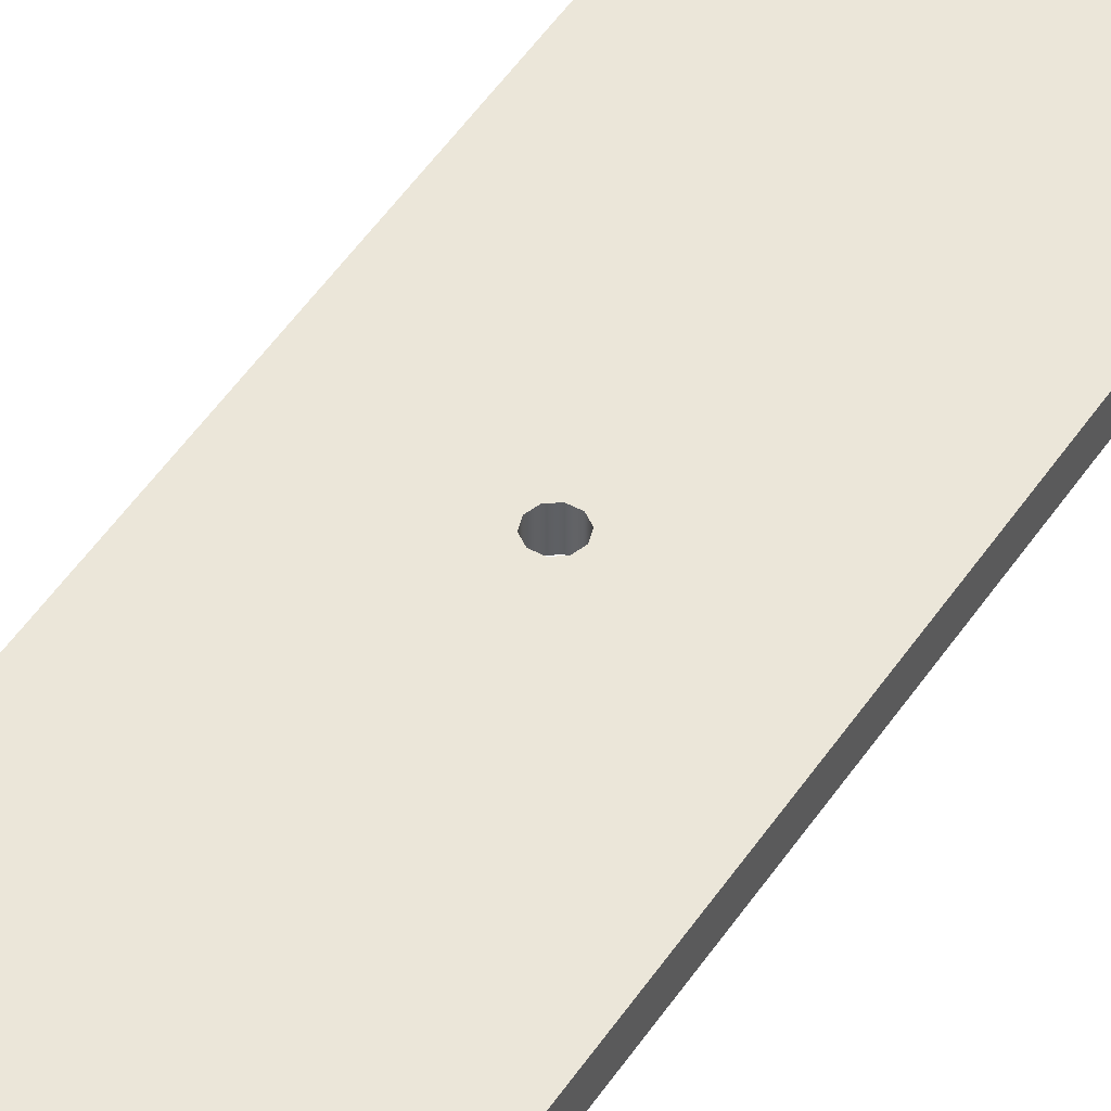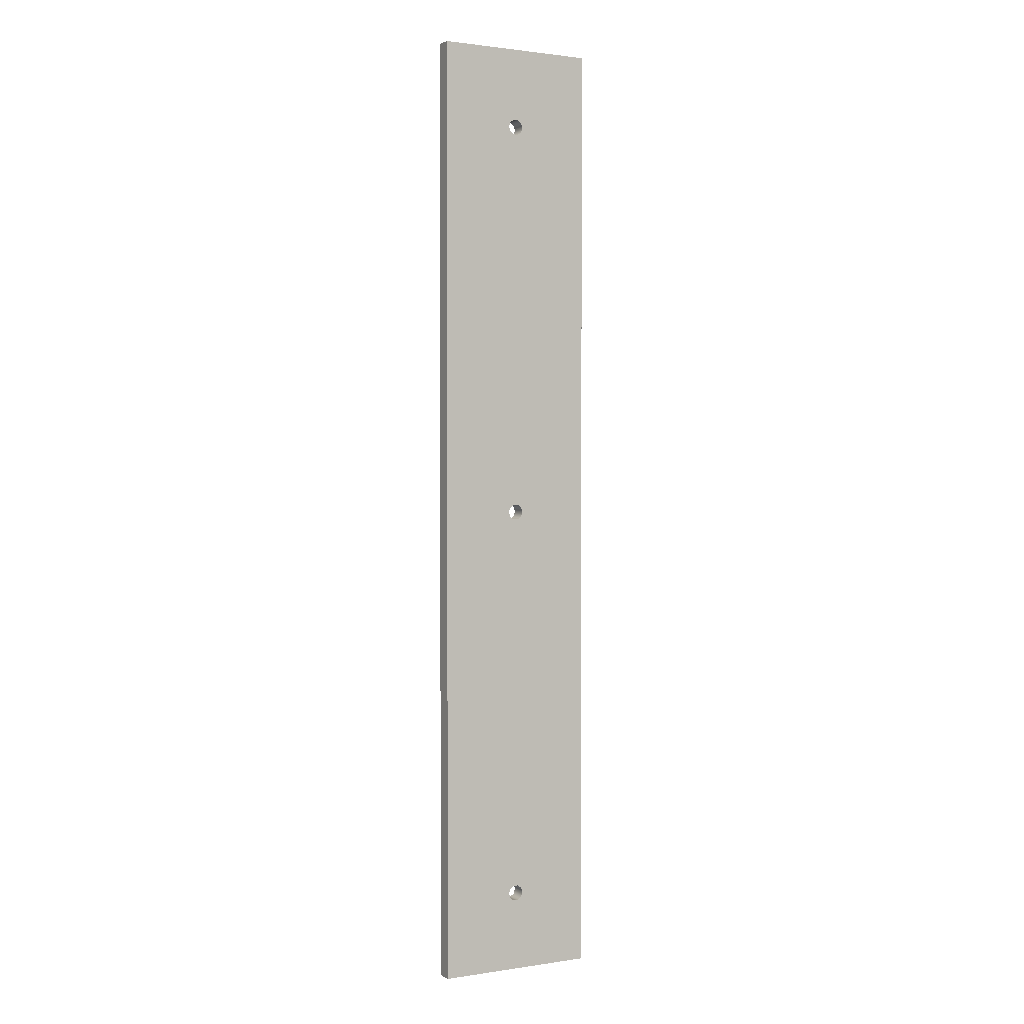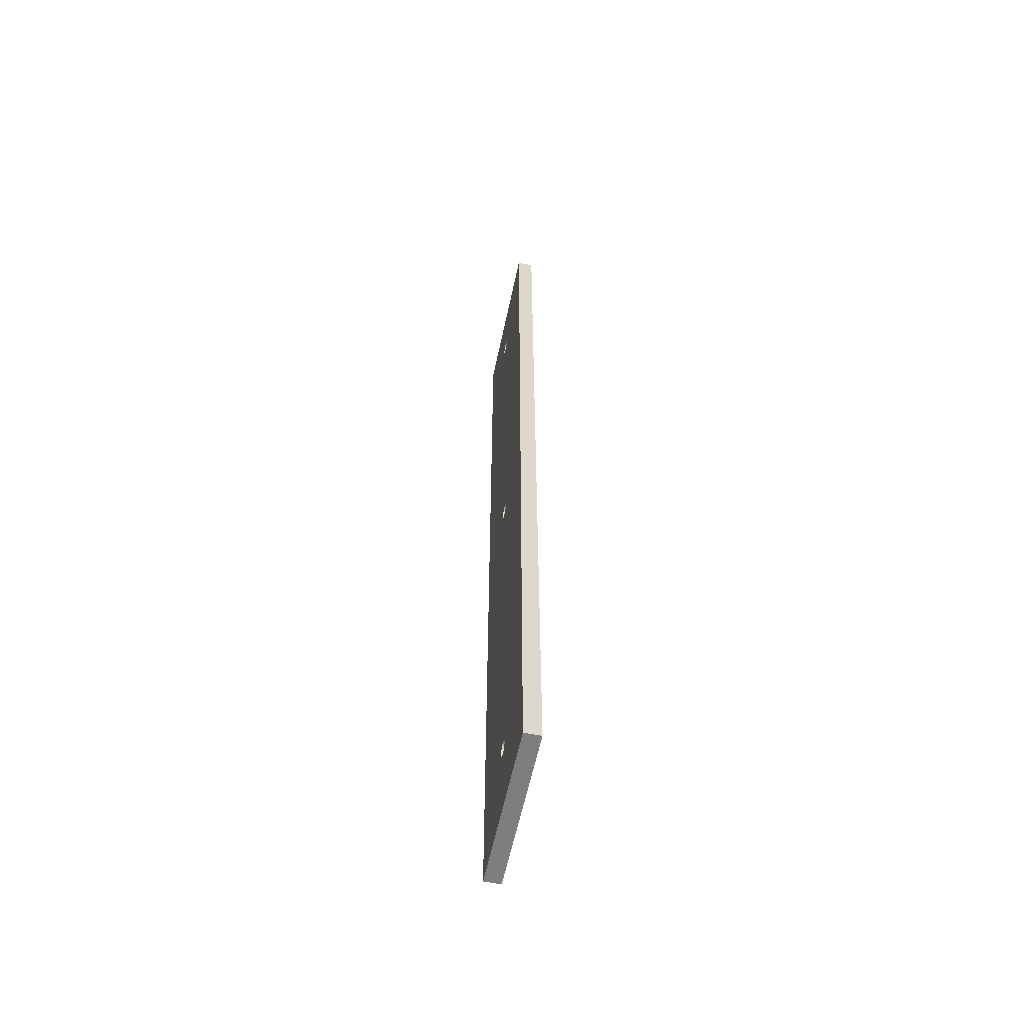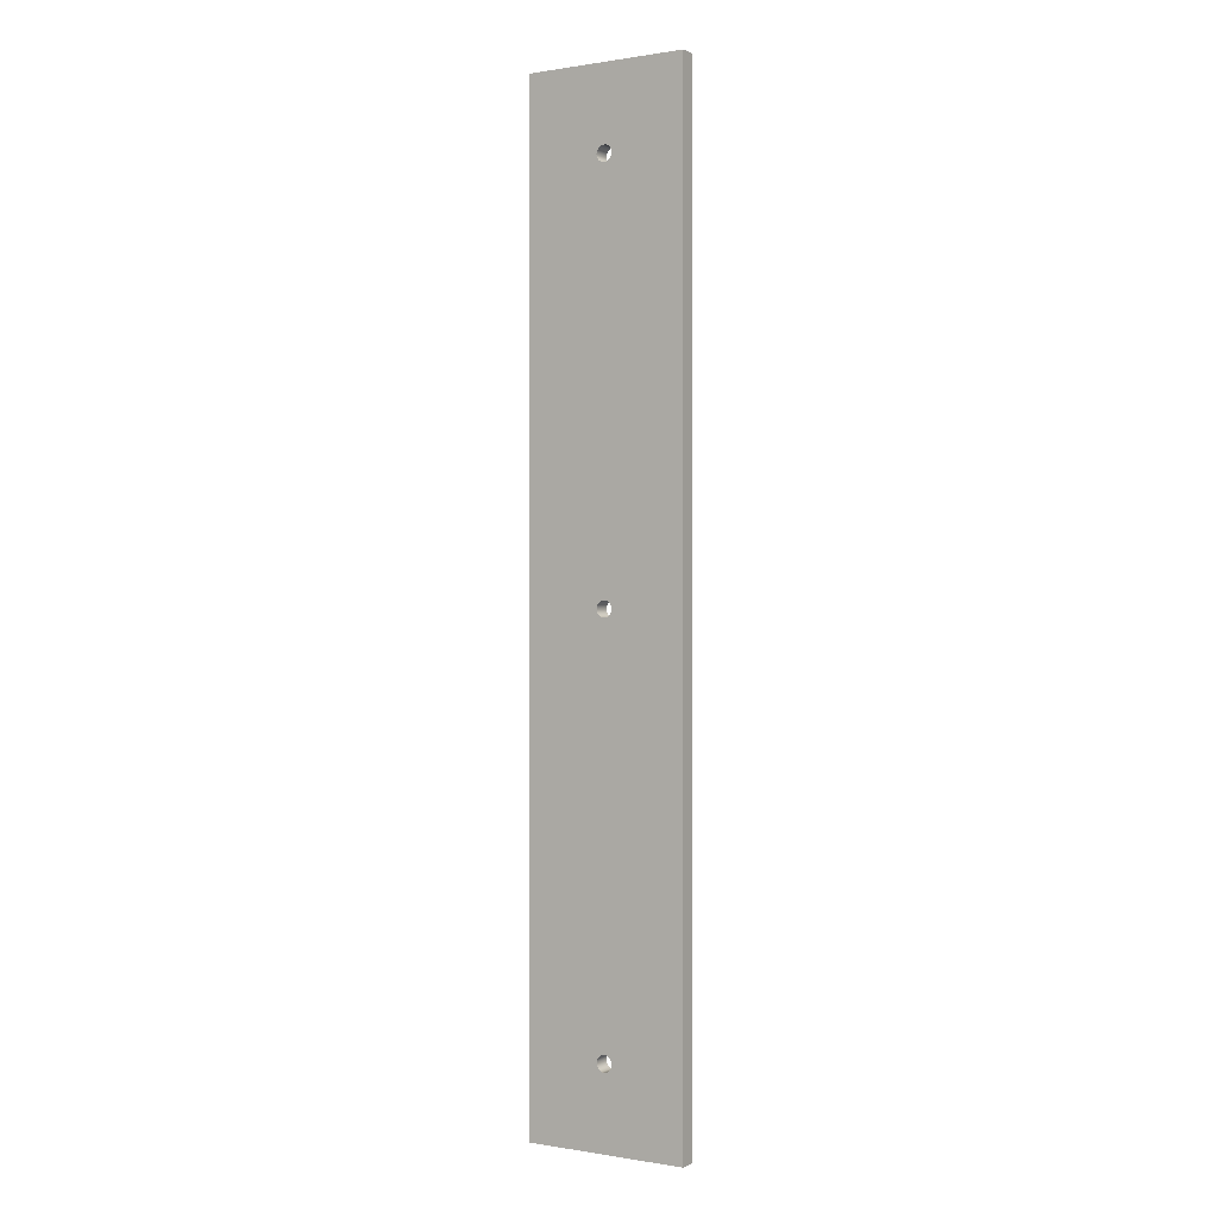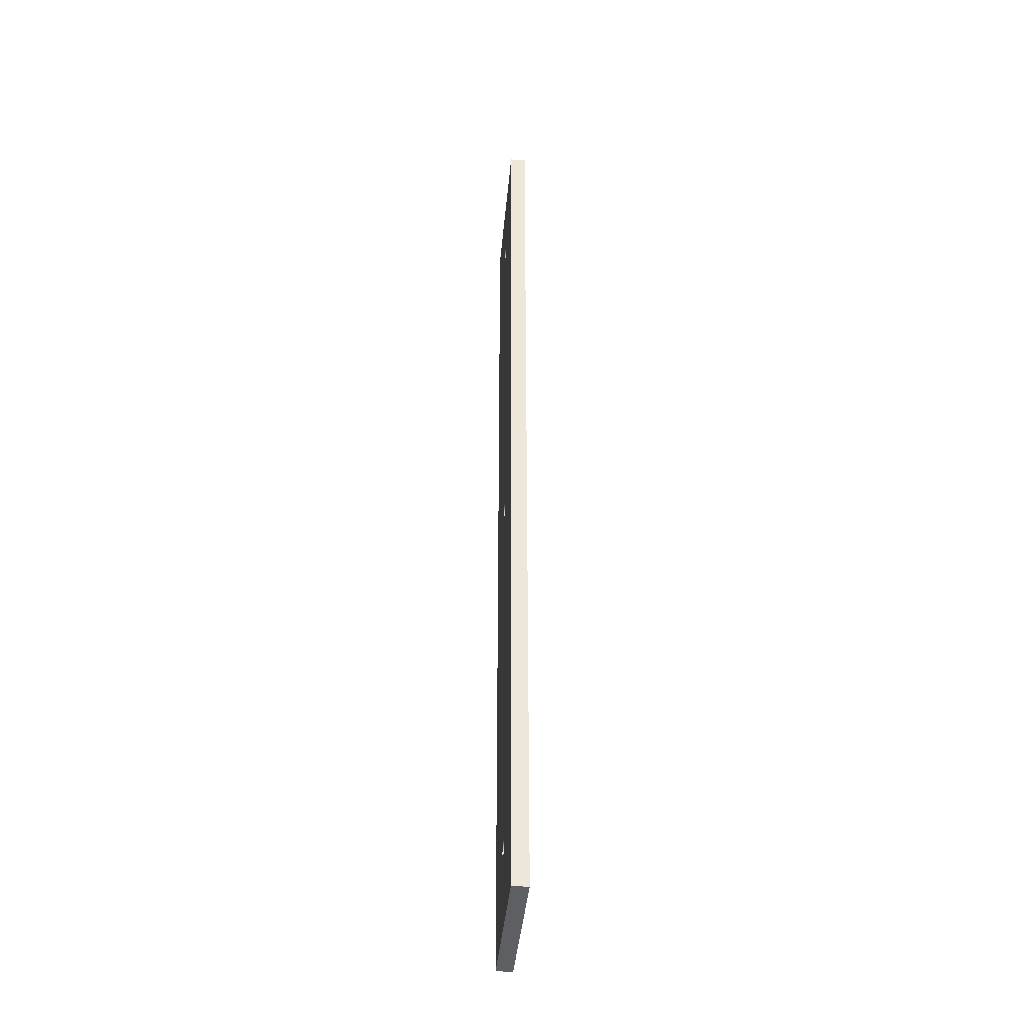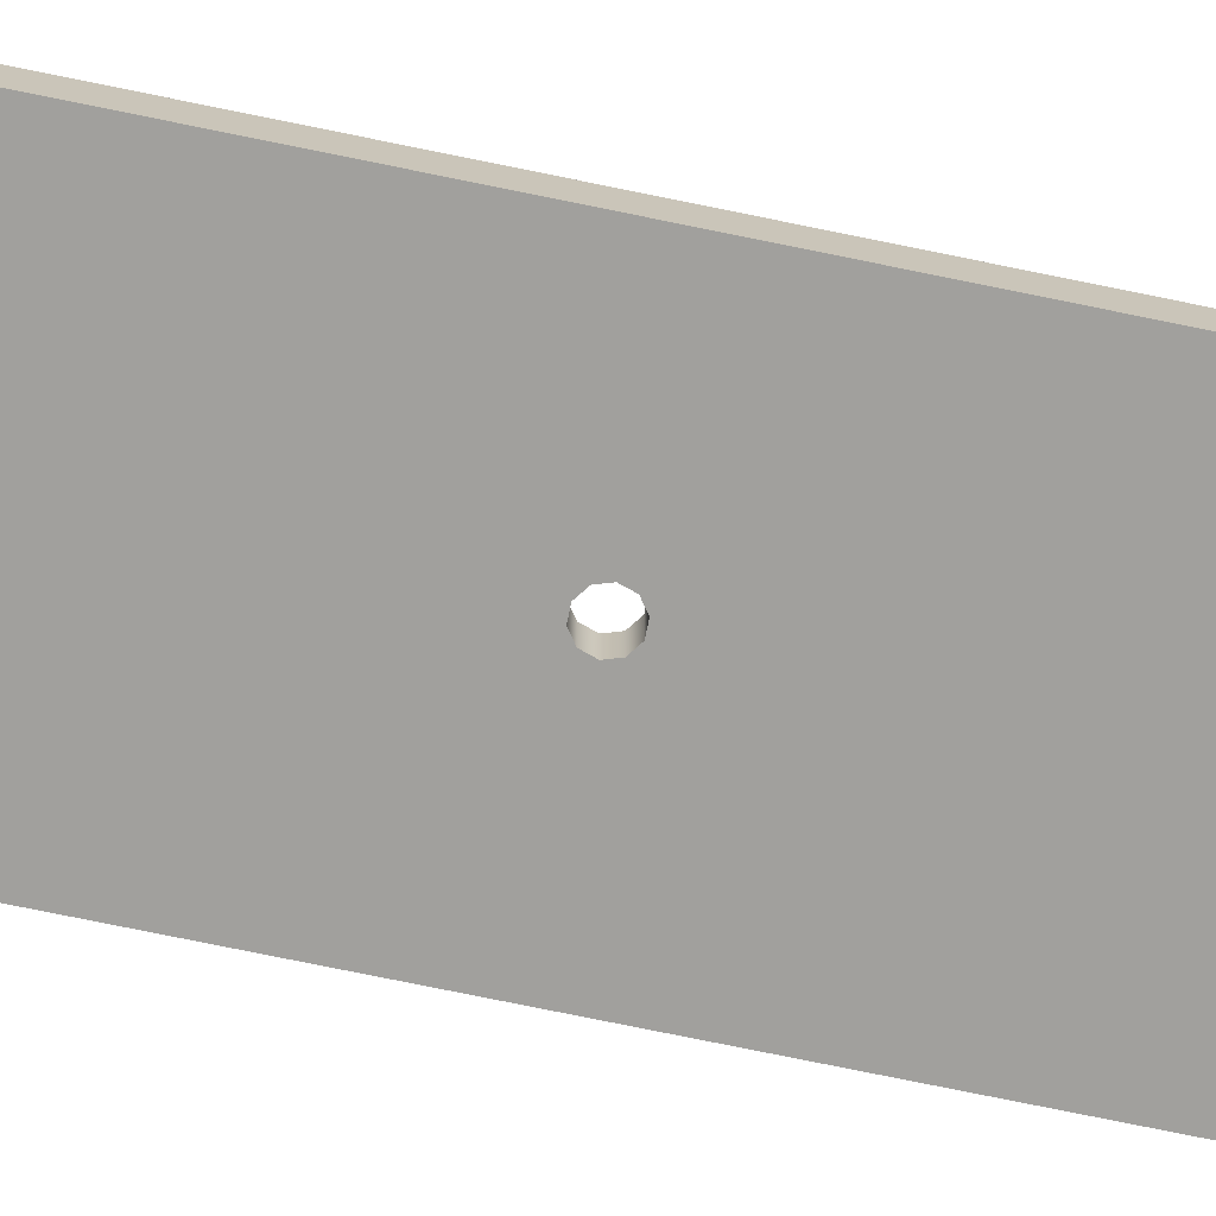
<metadata>
{"format":"obj","ext":"obj","renderer":"f3d","projection":"perspective","resolution":1024,"background":"white","views":[{"elev":47.0,"azim":31.2,"up":"+Y"},{"elev":1.5,"azim":-28.9,"up":"+Z"},{"elev":-59.4,"azim":-101.9,"up":"+Z"},{"elev":0.3,"azim":-147.9,"up":"+Z"},{"elev":-40.2,"azim":-95.0,"up":"+Z"},{"elev":-71.7,"azim":-101.8,"up":"+Y"}]}
</metadata>
<code>
v 0.05 0 2.5
v 0.04045 0 2.529
v 0.01545 0 2.548
v -0.01545 0 2.548
v -0.04045 0 2.529
v -0.05 0 2.5
v -0.04045 0 2.471
v -0.01545 0 2.452
v 0.01545 0 2.452
v 0.04045 0 2.471
v 0.05 0.1 2.5
v 0.04045 0.1 2.471
v 0.01545 0.1 2.452
v -0.01545 0.1 2.452
v -0.04045 0.1 2.471
v -0.05 0.1 2.5
v -0.04045 0.1 2.529
v -0.01545 0.1 2.548
v 0.01545 0.1 2.548
v 0.04045 0.1 2.529
v 0.05 0 2.5
v 0.05 0.1 2.5
v 0.05 0 -6.123e-18
v 0.04045 0 0.02939
v 0.01545 0 0.04755
v -0.01545 0 0.04755
v -0.04045 0 0.02939
v -0.05 0 0
v -0.04045 0 -0.02939
v -0.01545 0 -0.04755
v 0.01545 0 -0.04755
v 0.04045 0 -0.02939
v 0.05 0.1 -6.123e-18
v 0.04045 0.1 -0.02939
v 0.01545 0.1 -0.04755
v -0.01545 0.1 -0.04755
v -0.04045 0.1 -0.02939
v -0.05 0.1 0
v -0.04045 0.1 0.02939
v -0.01545 0.1 0.04755
v 0.01545 0.1 0.04755
v 0.04045 0.1 0.02939
v 0.05 0 -6.123e-18
v 0.05 0.1 -6.123e-18
v 0.05 0 -2.5
v 0.04045 0 -2.471
v 0.01545 0 -2.452
v -0.01545 0 -2.452
v -0.04045 0 -2.471
v -0.05 0 -2.5
v -0.04045 0 -2.529
v -0.01545 0 -2.548
v 0.01545 0 -2.548
v 0.04045 0 -2.529
v 0.05 0.1 -2.5
v 0.04045 0.1 -2.529
v 0.01545 0.1 -2.548
v -0.01545 0.1 -2.548
v -0.04045 0.1 -2.529
v -0.05 0.1 -2.5
v -0.04045 0.1 -2.471
v -0.01545 0.1 -2.452
v 0.01545 0.1 -2.452
v 0.04045 0.1 -2.471
v 0.05 0 -2.5
v 0.05 0.1 -2.5
v -0.5 0 3
v 0.5 0 3
v 0.5 0.1 3
v -0.5 0.1 3
v -0.5 0 -3
v -0.5 0 3
v -0.5 0.1 3
v -0.5 0.1 -3
v 0.5 0 -3
v -0.5 0 -3
v -0.5 0.1 -3
v 0.5 0.1 -3
v 0.5 0 3
v 0.5 0 -3
v 0.5 0.1 -3
v 0.5 0.1 3
v 0.05 0.1 2.5
v 0.04045 0.1 2.529
v 0.01545 0.1 2.548
v -0.01545 0.1 2.548
v -0.04045 0.1 2.529
v -0.05 0.1 2.5
v -0.04045 0.1 2.471
v -0.01545 0.1 2.452
v 0.01545 0.1 2.452
v 0.04045 0.1 2.471
v 0.05 0.1 -6.123e-18
v 0.04045 0.1 0.02939
v 0.01545 0.1 0.04755
v -0.01545 0.1 0.04755
v -0.04045 0.1 0.02939
v -0.05 0.1 0
v -0.04045 0.1 -0.02939
v -0.01545 0.1 -0.04755
v 0.01545 0.1 -0.04755
v 0.04045 0.1 -0.02939
v 0.05 0.1 -2.5
v 0.04045 0.1 -2.471
v 0.01545 0.1 -2.452
v -0.01545 0.1 -2.452
v -0.04045 0.1 -2.471
v -0.05 0.1 -2.5
v -0.04045 0.1 -2.529
v -0.01545 0.1 -2.548
v 0.01545 0.1 -2.548
v 0.04045 0.1 -2.529
v 0.5 0.1 3
v 0.5 0.1 -3
v -0.5 0.1 -3
v -0.5 0.1 3
v 0.05 0 2.5
v 0.04045 0 2.471
v 0.01545 0 2.452
v -0.01545 0 2.452
v -0.04045 0 2.471
v -0.05 0 2.5
v -0.04045 0 2.529
v -0.01545 0 2.548
v 0.01545 0 2.548
v 0.04045 0 2.529
v 0.05 0 -6.123e-18
v 0.04045 0 -0.02939
v 0.01545 0 -0.04755
v -0.01545 0 -0.04755
v -0.04045 0 -0.02939
v -0.05 0 0
v -0.04045 0 0.02939
v -0.01545 0 0.04755
v 0.01545 0 0.04755
v 0.04045 0 0.02939
v 0.05 0 -2.5
v 0.04045 0 -2.529
v 0.01545 0 -2.548
v -0.01545 0 -2.548
v -0.04045 0 -2.529
v -0.05 0 -2.5
v -0.04045 0 -2.471
v -0.01545 0 -2.452
v 0.01545 0 -2.452
v 0.04045 0 -2.471
v 0.5 0 -3
v 0.5 0 3
v -0.5 0 3
v -0.5 0 -3
g 07153f00-e2b7-11ea-b19c-54bf646e7e1f
f 2 20 1
f 1 20 22
f 21 11 10
f 10 11 12
f 10 12 13
f 2 3 20
f 20 3 19
f 19 3 4
f 19 4 18
f 18 4 5
f 18 5 17
f 17 5 6
f 17 6 16
f 16 6 7
f 16 7 15
f 15 7 8
f 15 8 14
f 14 8 9
f 14 9 13
f 13 9 10
g 06c99068-e2b7-11ea-a883-54bf646e7e1f
f 24 42 23
f 23 42 44
f 43 33 32
f 32 33 34
f 32 34 35
f 24 25 42
f 42 25 41
f 41 25 26
f 41 26 40
f 40 26 27
f 40 27 39
f 39 27 28
f 39 28 38
f 38 28 29
f 38 29 37
f 37 29 30
f 37 30 36
f 36 30 31
f 36 31 35
f 35 31 32
g 067a5fee-e2b7-11ea-8f9d-54bf646e7e1f
f 46 64 45
f 45 64 66
f 65 55 54
f 54 55 56
f 54 56 57
f 46 47 64
f 64 47 63
f 63 47 48
f 63 48 62
f 62 48 49
f 62 49 61
f 61 49 50
f 61 50 60
f 60 50 51
f 60 51 59
f 59 51 52
f 59 52 58
f 58 52 53
f 58 53 57
f 57 53 54
g 062b55ee-e2b7-11ea-90c6-54bf646e7e1f
f 67 68 70
f 70 68 69
g 062bcb1e-e2b7-11ea-a2ca-54bf646e7e1f
f 71 72 74
f 74 72 73
g 062c4046-e2b7-11ea-b121-54bf646e7e1f
f 75 76 78
f 78 76 77
g 062cb56e-e2b7-11ea-8dfe-54bf646e7e1f
f 79 80 82
f 82 80 81
g 062d51a8-e2b7-11ea-af06-54bf646e7e1f
f 84 113 83
f 83 113 93
f 83 93 92
f 92 93 94
f 92 94 91
f 91 94 95
f 91 95 90
f 90 95 96
f 90 96 89
f 89 96 97
f 89 97 88
f 88 97 98
f 88 98 116
f 116 98 115
f 115 98 108
f 115 108 109
f 84 85 113
f 113 85 116
f 116 85 86
f 116 86 87
f 87 88 116
f 108 98 107
f 107 98 99
f 107 99 106
f 106 99 100
f 106 100 105
f 105 100 101
f 105 101 104
f 104 101 102
f 104 102 103
f 103 102 93
f 103 93 114
f 114 93 113
f 109 110 115
f 115 110 111
f 115 111 114
f 114 111 112
f 114 112 103
g 062dc6da-e2b7-11ea-a7c2-54bf646e7e1f
f 118 127 117
f 117 127 148
f 117 148 126
f 126 148 125
f 125 148 149
f 125 149 124
f 124 149 123
f 123 149 122
f 122 149 132
f 122 132 121
f 121 132 133
f 121 133 134
f 119 135 118
f 118 135 136
f 118 136 127
f 119 120 135
f 135 120 134
f 134 120 121
f 128 146 127
f 127 146 137
f 127 137 147
f 147 137 138
f 147 138 139
f 146 128 145
f 145 128 129
f 145 129 130
f 145 130 144
f 144 130 131
f 144 131 143
f 143 131 132
f 143 132 142
f 142 132 150
f 142 150 141
f 141 150 140
f 140 150 147
f 140 147 139
f 147 148 127
f 149 150 132

</code>
